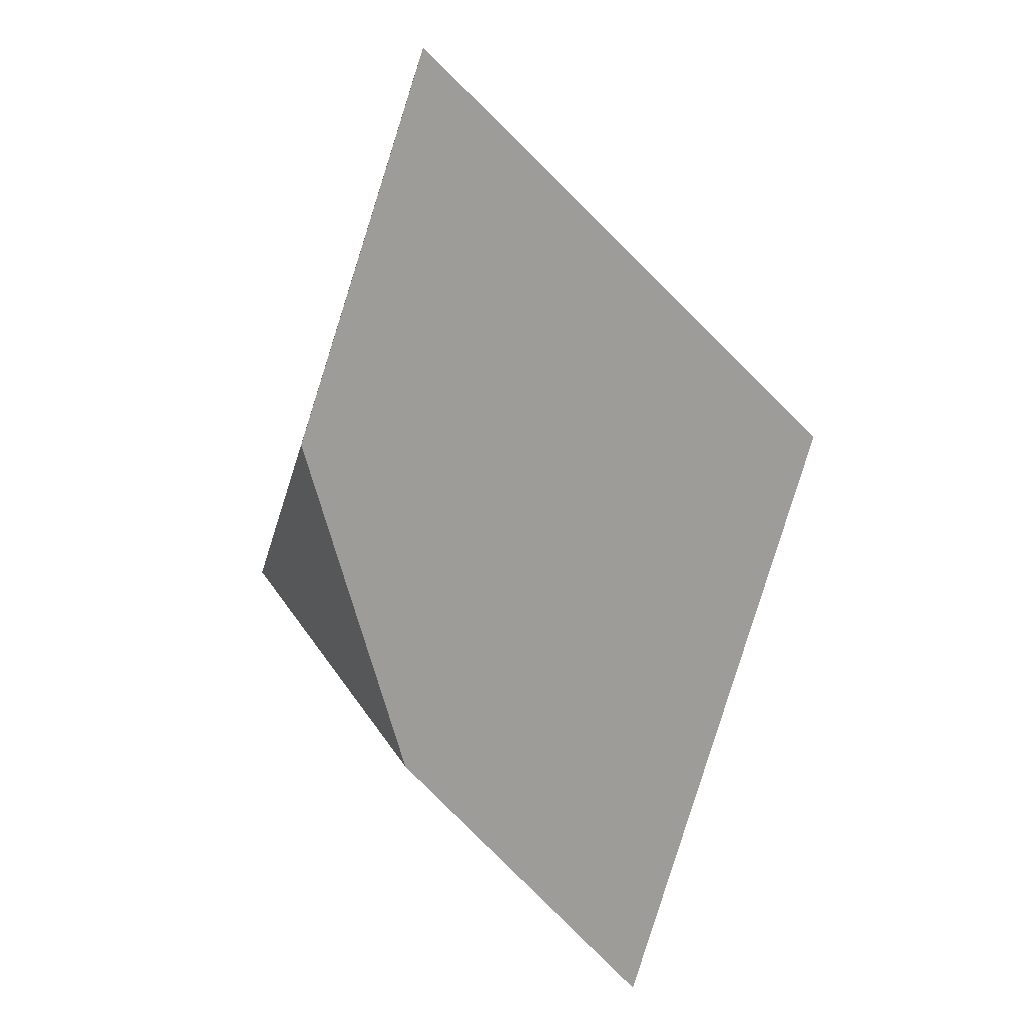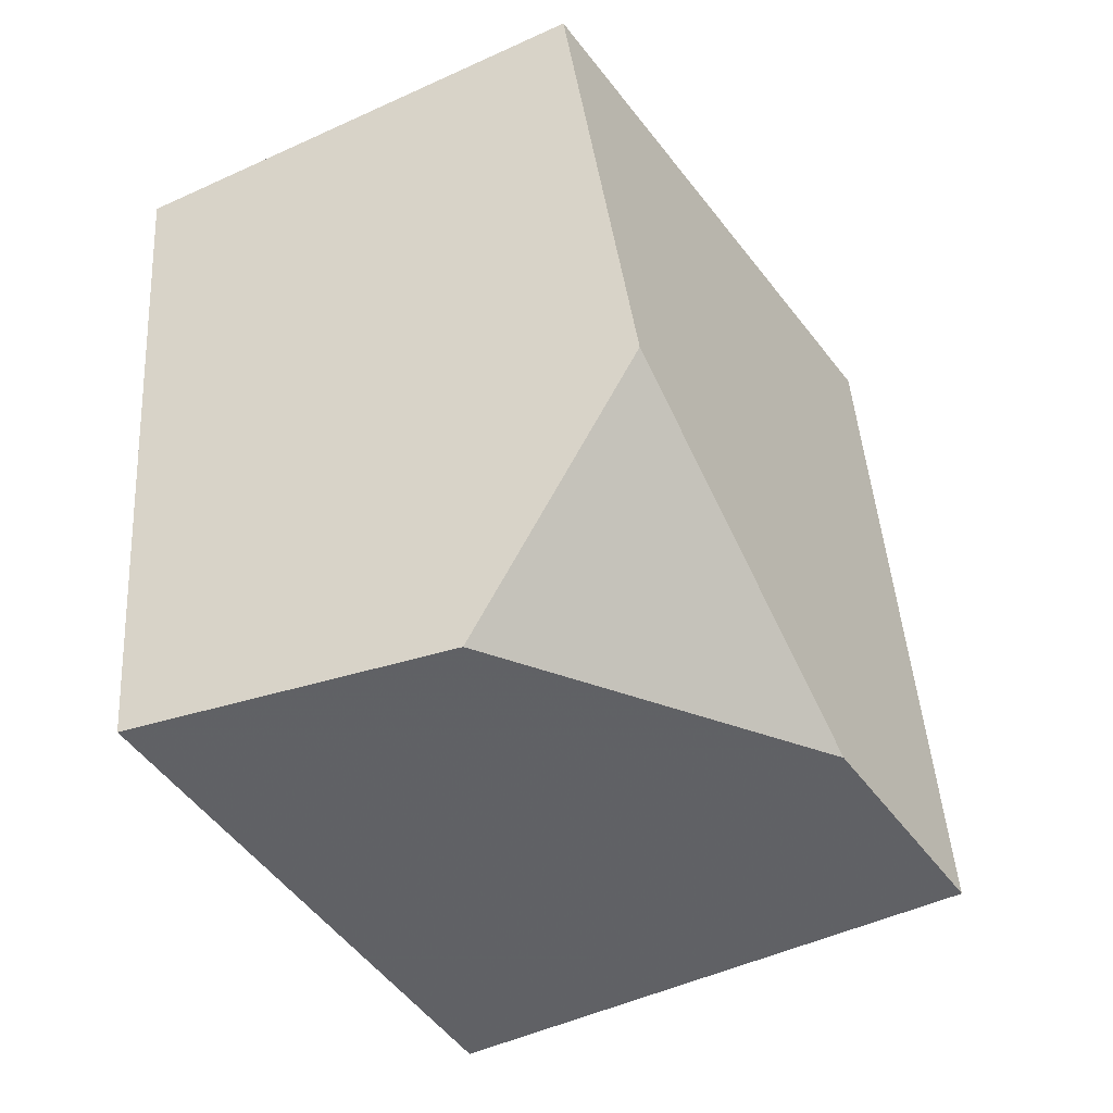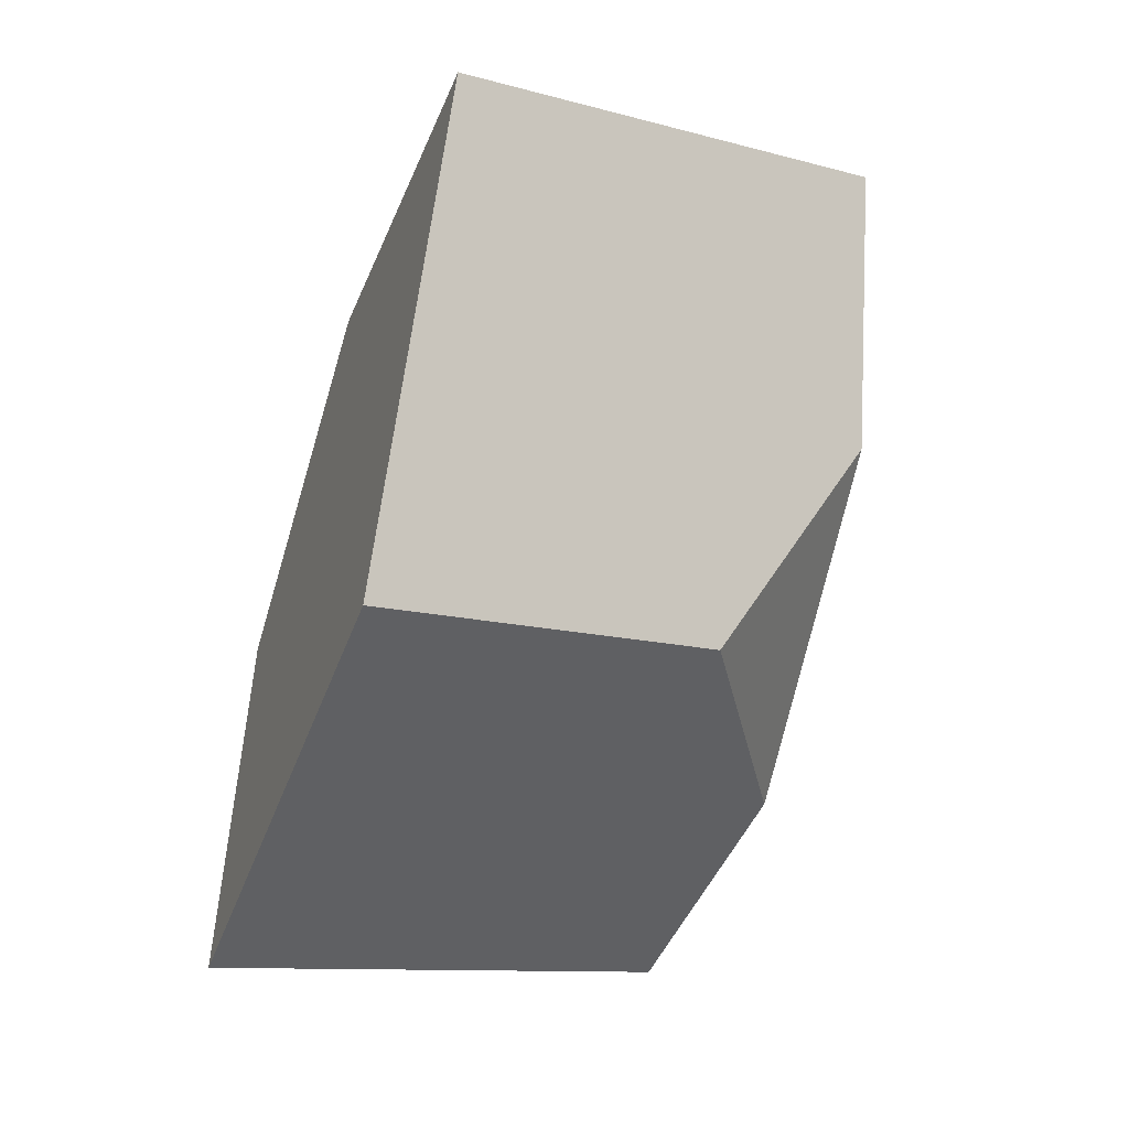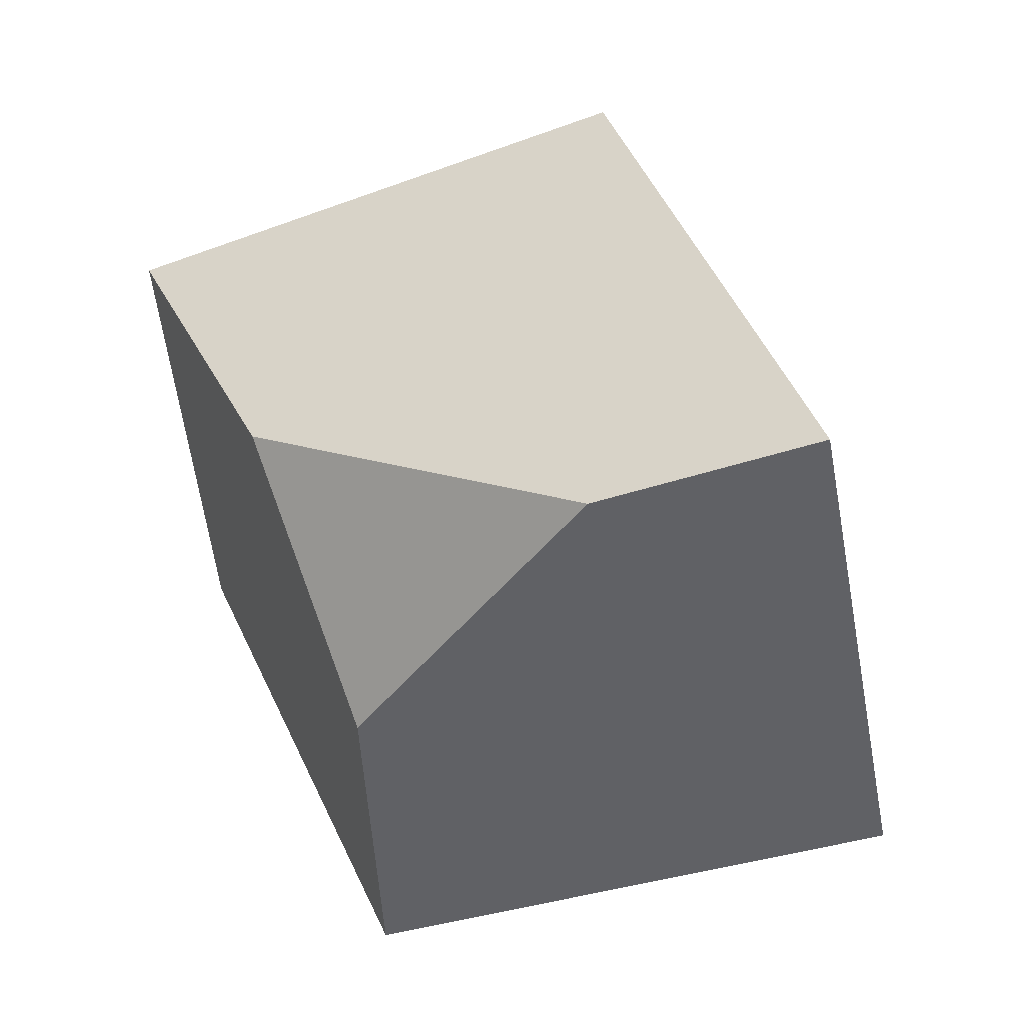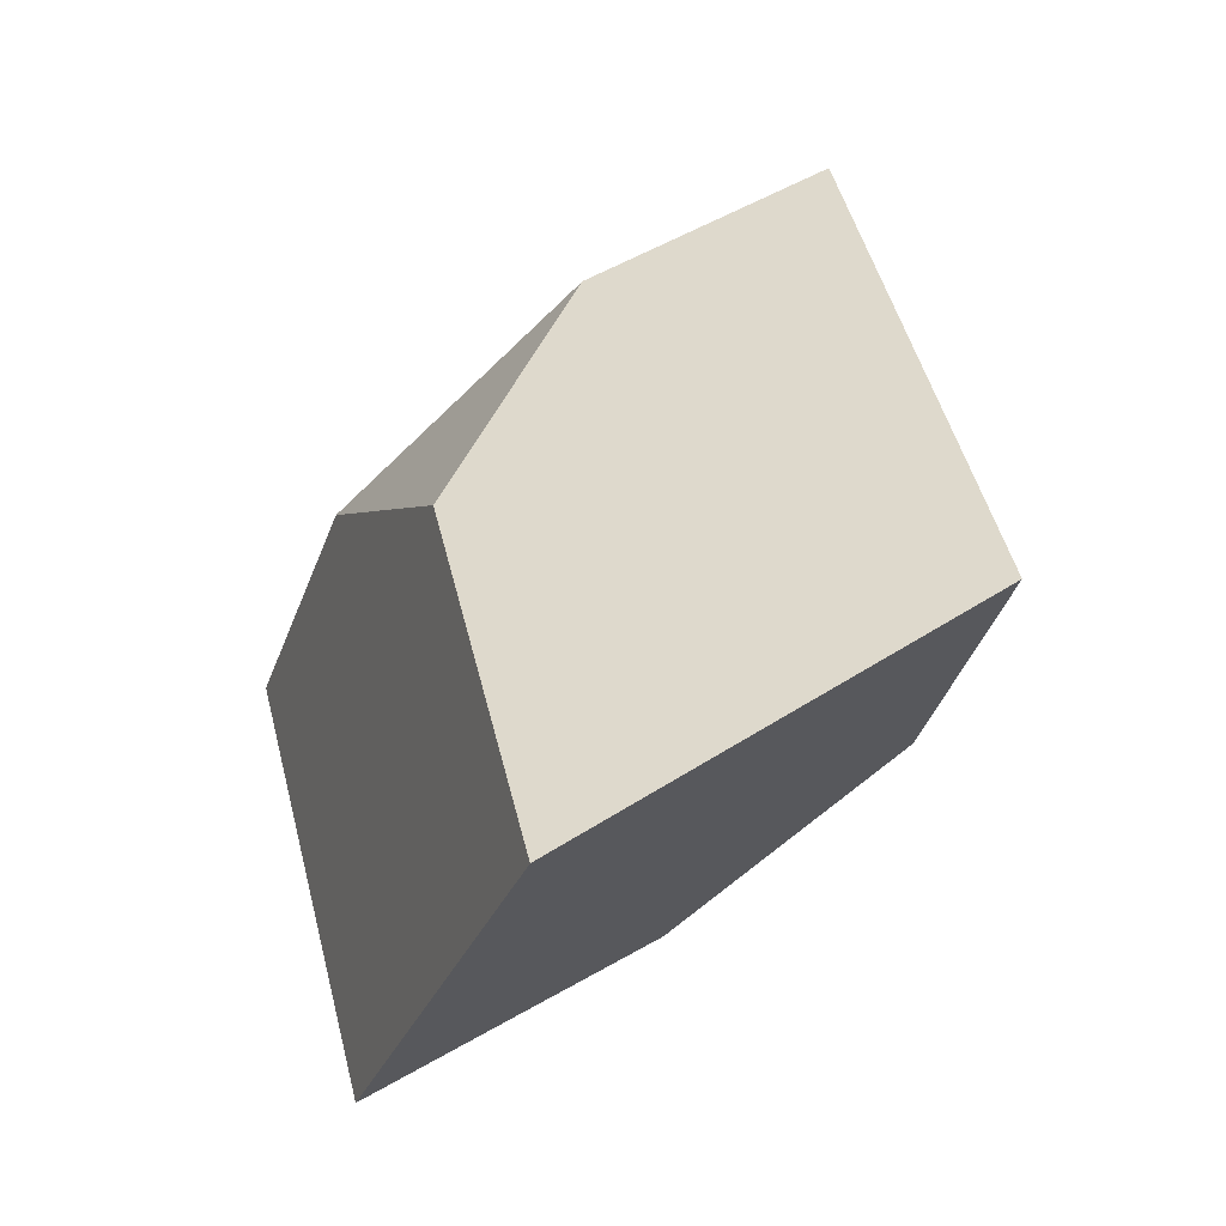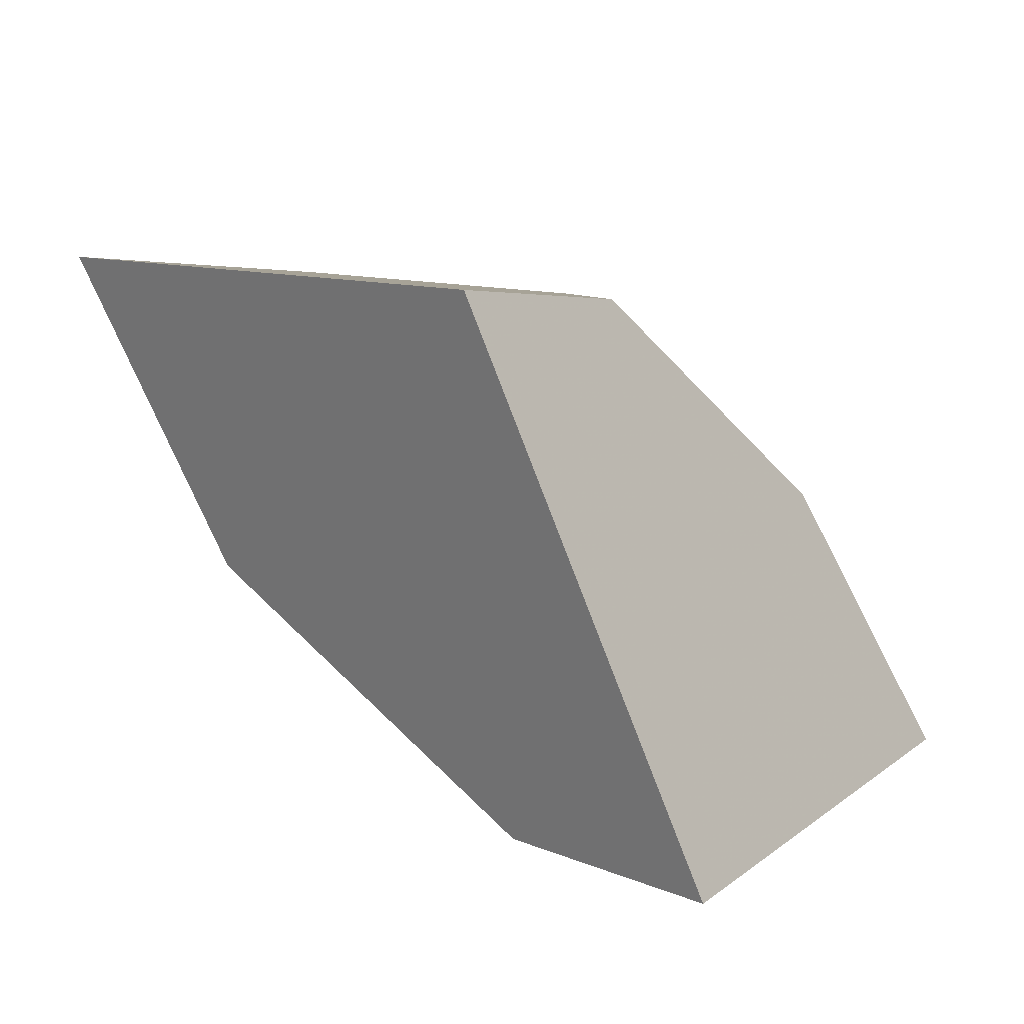
<metadata>
{"format":"obj","ext":"obj","renderer":"f3d","projection":"perspective","resolution":1024,"background":"white","views":[{"elev":65.1,"azim":-66.5,"up":"+Z"},{"elev":-45.1,"azim":81.1,"up":"+Y"},{"elev":63.4,"azim":161.8,"up":"+Z"},{"elev":-44.9,"azim":159.8,"up":"+Y"},{"elev":42.5,"azim":35.0,"up":"+Y"},{"elev":-72.7,"azim":-174.4,"up":"+Z"}]}
</metadata>
<code>
v 0.1425 0.3697 -0.6004
v 0.1131 0.3067 -0.6039
v 0.1301 0.3106 -0.6431
v 0.1523 0.3421 -0.6609
v 0.1685 0.3845 -0.6491
v 0.09688 0.3769 -0.6734
v 0.1023 0.3703 -0.6372
v 0.1145 0.3855 -0.6991
v 0.1159 0.312 -0.6923
v 0.09313 0.311 -0.7133
v 0.07249 0.3424 -0.654
v 0.05726 0.3041 -0.6537
f 1 2 3
f 1 3 4
f 1 4 5
f 6 7 1
f 6 1 5
f 6 5 8
f 8 5 4
f 8 4 9
f 8 9 10
f 11 6 8
f 11 8 10
f 11 10 12
f 9 3 2
f 9 2 12
f 9 12 10
f 2 1 7
f 2 7 11
f 2 11 12
f 6 11 7
f 9 4 3

</code>
